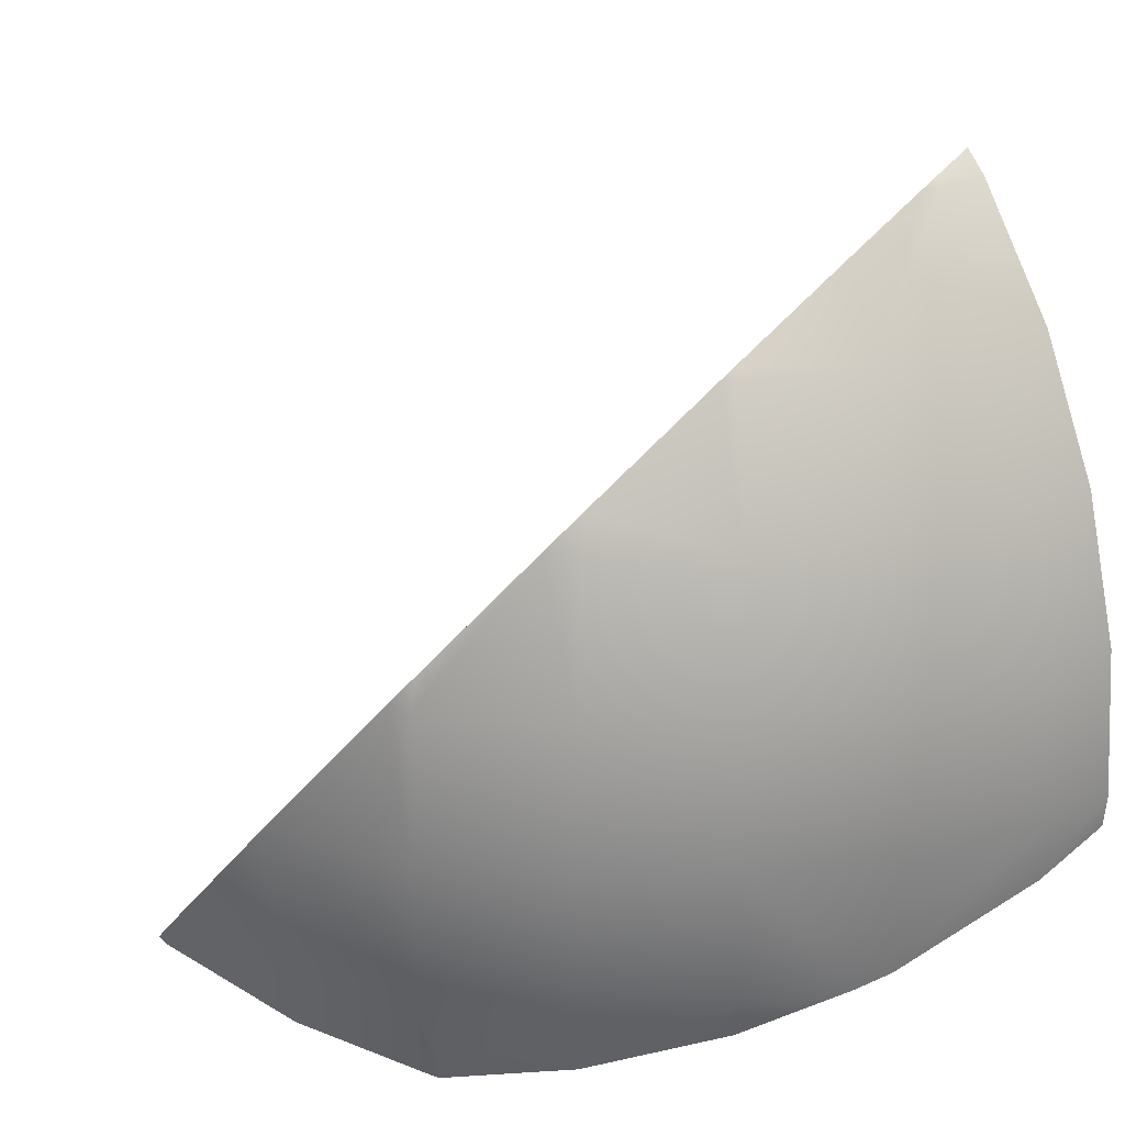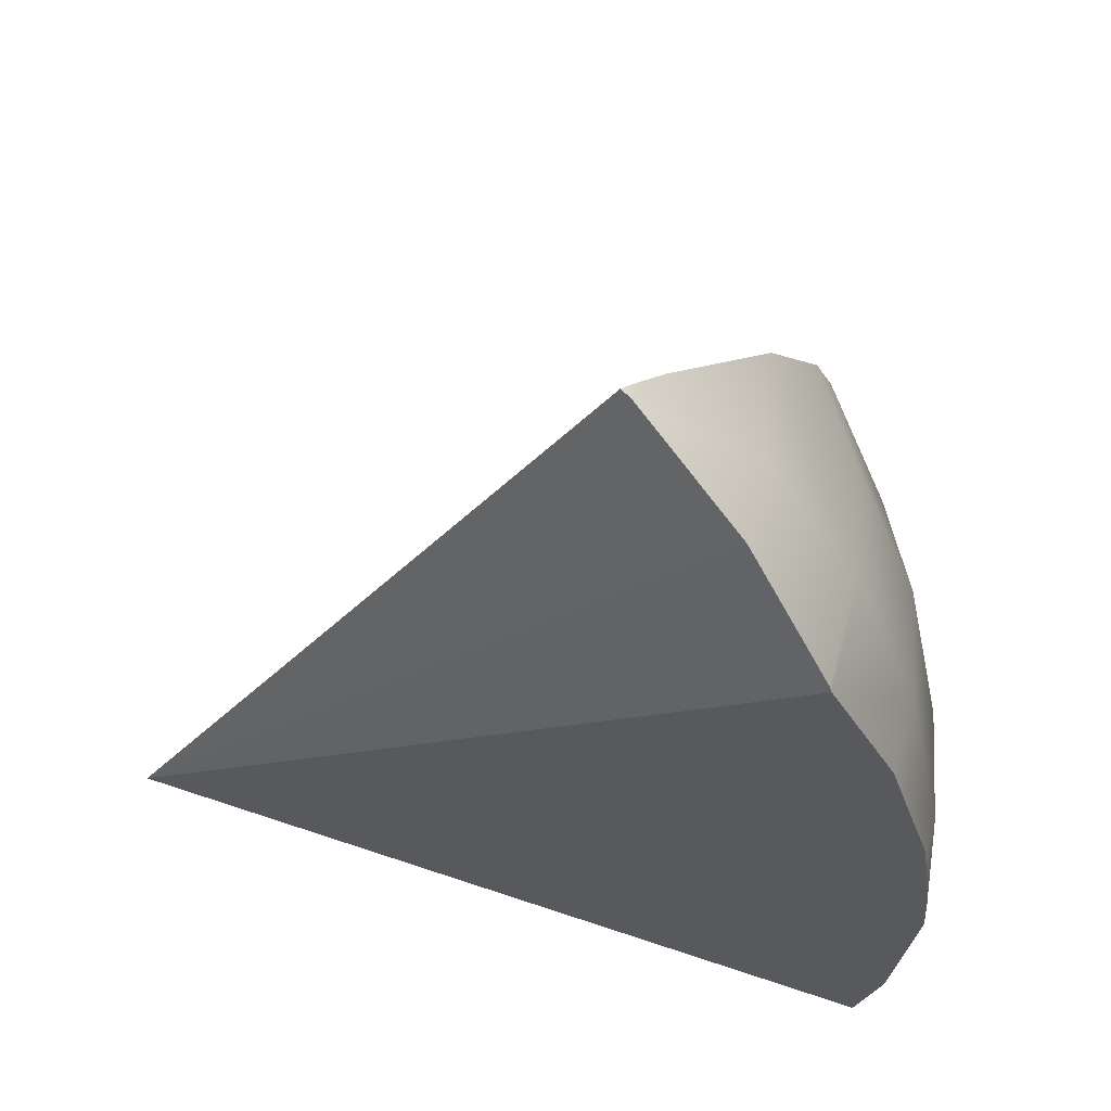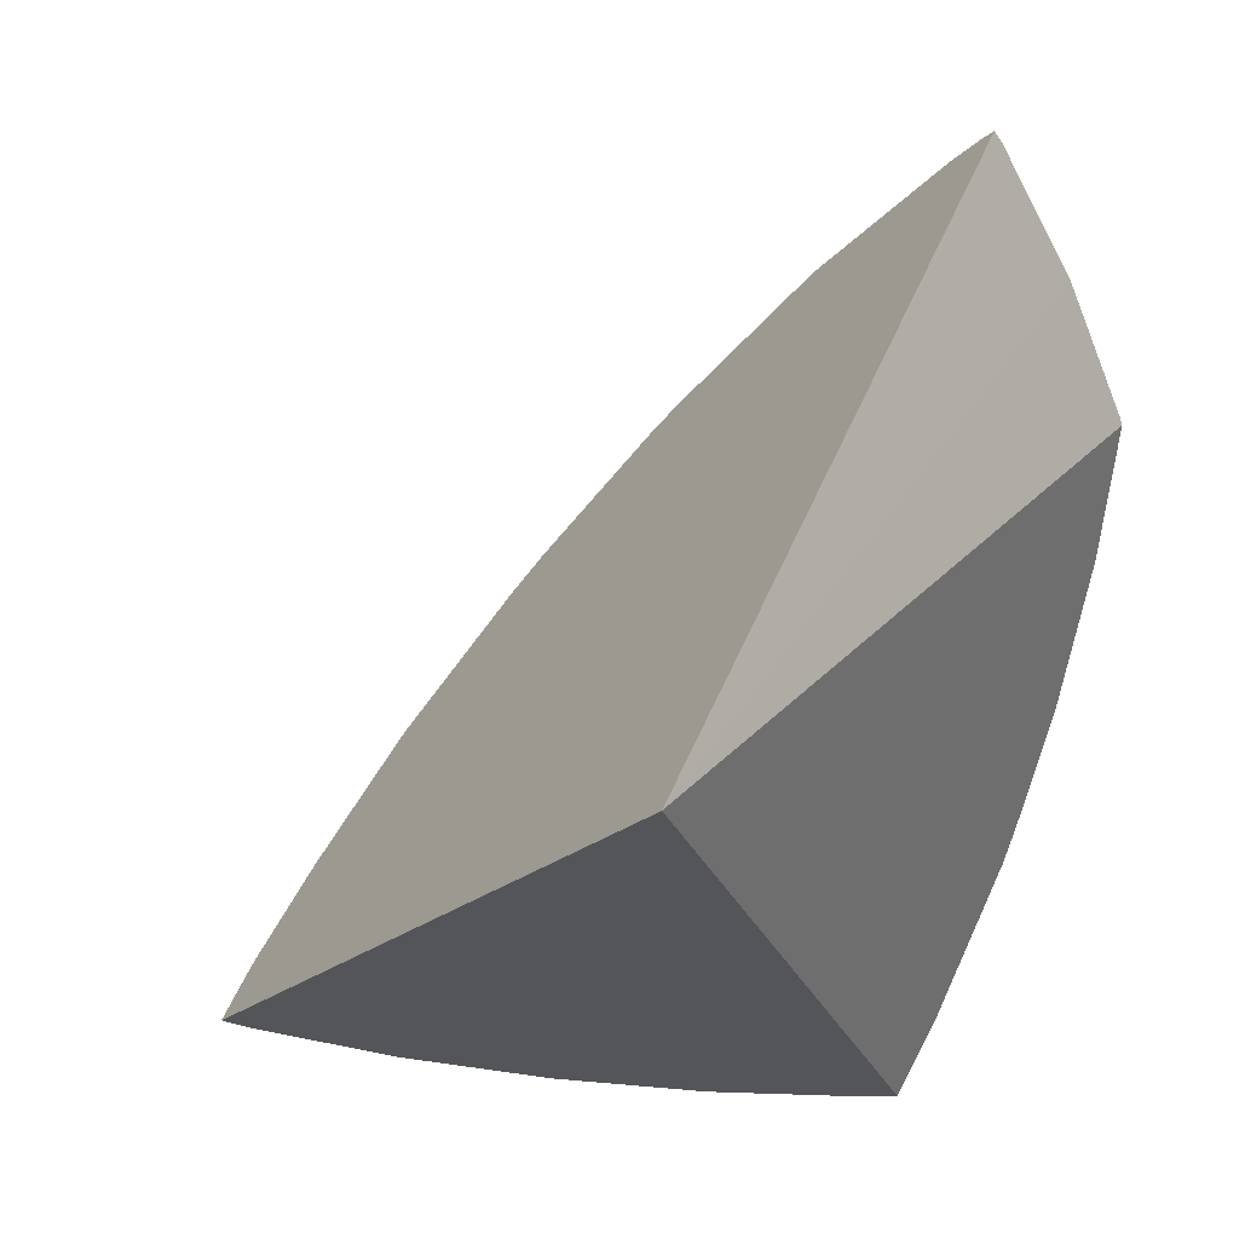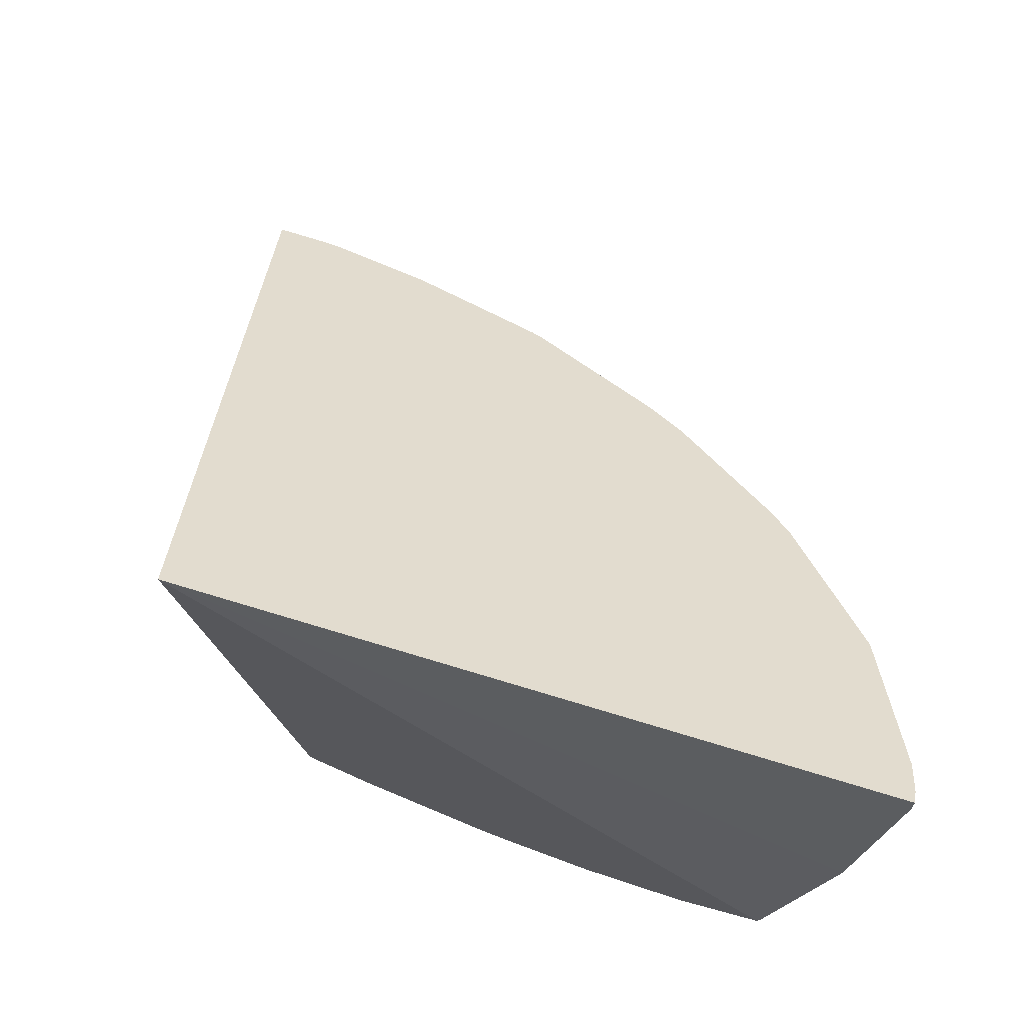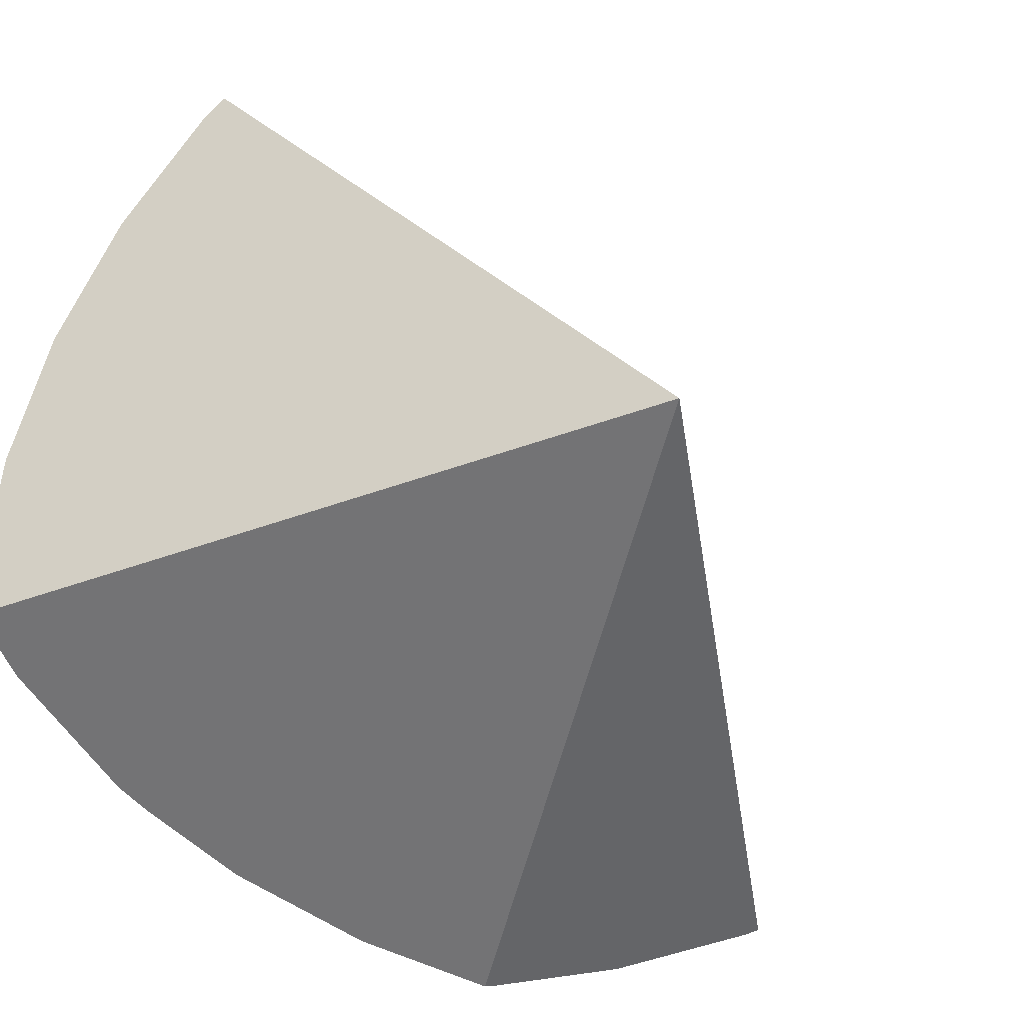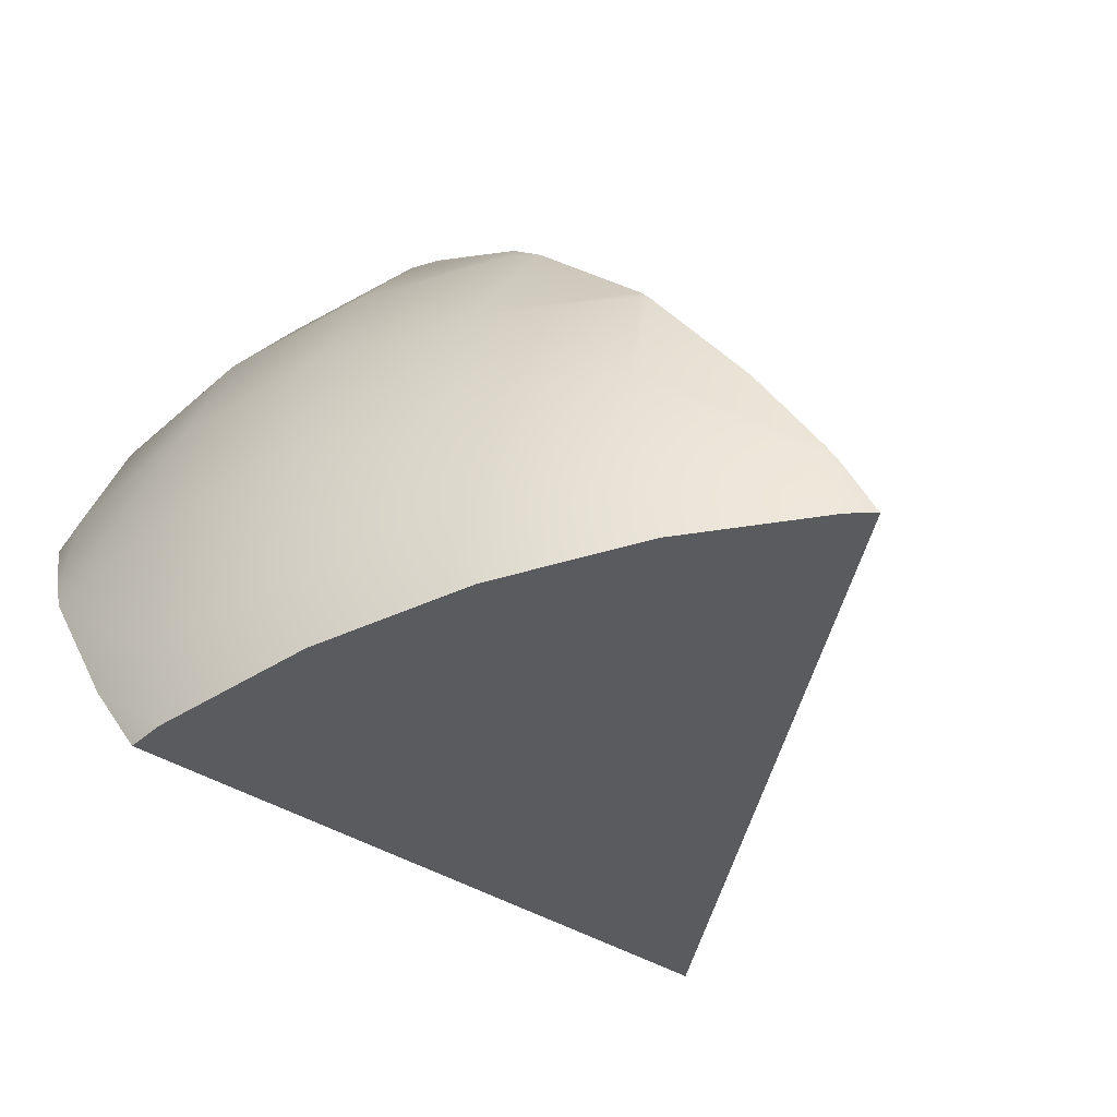
<metadata>
{"format":"obj","ext":"obj","renderer":"f3d","projection":"perspective","resolution":1024,"background":"white","views":[{"elev":27.4,"azim":-108.2,"up":"+Z"},{"elev":-53.2,"azim":175.0,"up":"+Z"},{"elev":-7.8,"azim":106.0,"up":"+Y"},{"elev":-15.7,"azim":113.6,"up":"+Z"},{"elev":-33.3,"azim":42.0,"up":"+Z"},{"elev":-49.3,"azim":-51.2,"up":"+Y"}]}
</metadata>
<code>
g Sphere_cell.002
v 0.1665 -0.3881 0.5776
v 0.1026 0.5126 -0.1549
v 0.2384 0.5996 -0.35
v 0.8081 -0.193 -0.1547
v -0.1378 -0.4804 -0.1997
v -0.142 -0.4817 -0.1549
v -0.1237 -0.4762 0.04015
v 0.1665 -0.3881 0.5776
v -0.06947 -0.4598 0.2277
v 0.01854 -0.4331 0.4006
v 0.137 -0.3971 0.5522
v 0.137 -0.3971 0.5522
v 0.1271 -0.3294 0.5606
v 0.1665 -0.3881 0.5776
v 0.117 -0.3314 0.5522
v 0.01854 -0.4331 0.4006
v 0.1147 -0.3073 0.5522
v -0.02091 -0.1935 0.4006
v 0.06055 -0.1935 0.4999
v 0.002573 -0.03277 0.4099
v -0.004931 -0.3557 0.4006
v -0.06947 -0.4598 0.2277
v -0.09557 -0.3737 0.2277
v -0.1237 -0.4762 0.04015
v -0.004931 -0.03127 0.4006
v -0.001053 -0.01849 0.4006
v -0.1514 -0.3848 0.04015
v -0.142 -0.4817 -0.1549
v -0.1133 -0.1935 0.2277
v -0.09557 -0.01325 0.2277
v -0.02199 0.1514 0.2703
v -0.1702 -0.1935 0.04015
v -0.1702 -0.3886 -0.1549
v -0.04299 0.1601 0.2277
v -0.02178 0.1998 0.2277
v -0.1616 -0.3869 -0.2447
v -0.1378 -0.4804 -0.1997
v -0.1721 -0.1935 -0.3307
v -0.1894 -0.1935 -0.1549
v -0.1514 -0.002144 0.04015
v -0.1702 0.001605 -0.1549
v -0.1656 -0.1462 -0.35
v -0.09556 0.1818 0.04015
v -0.1514 -0.002144 -0.35
v -0.1348 -0.00544 -0.4057
v -0.06244 0.1681 -0.4682
v -0.00493 0.3514 0.04015
v 0.004495 0.3451 0.07751
v 0.01572 0.3766 0.04015
v -0.1133 0.1892 -0.1549
v -0.09556 0.1818 -0.35
v 0.03339 0.317 -0.5157
v -0.02091 0.3621 -0.1549
v 0.1026 0.5126 -0.1549
v -0.00493 0.3514 -0.35
v 0.03656 0.3237 -0.5145
v 0.1429 0.474 -0.4711
v 0.117 0.5 -0.35
v 0.2384 0.5996 -0.35
v 0.2725 0.6118 -0.3905
v 0.2765 0.6058 -0.4141
v 0.1429 0.474 -0.4711
v 0.2897 0.6149 -0.4083
v 0.1429 0.474 -0.4711
v 0.8081 -0.193 -0.1547
v 0.2897 0.6149 -0.4083
v 0.2765 0.6058 -0.4141
v -0.1378 -0.4804 -0.1997
v 0.8081 -0.193 -0.1547
v 0.03339 0.317 -0.5157
v -0.06244 0.1681 -0.4682
v -0.1348 -0.00544 -0.4057
v -0.1656 -0.1462 -0.35
v -0.1616 -0.3869 -0.2447
v -0.1721 -0.1935 -0.3307
v 0.03339 0.317 -0.5157
v 0.8081 -0.193 -0.1547
v 0.1429 0.474 -0.4711
v 0.03656 0.3237 -0.5145
v 0.2897 0.6149 -0.4083
v 0.8081 -0.193 -0.1547
v 0.1665 -0.3881 0.5776
v 0.2725 0.6118 -0.3905
v 0.2384 0.5996 -0.35
v 0.1665 -0.3881 0.5776
v 0.1271 -0.3294 0.5606
v 0.1026 0.5126 -0.1549
v 0.1147 -0.3073 0.5522
v 0.06055 -0.1935 0.4999
v 0.01572 0.3766 0.04015
v 0.002573 -0.03277 0.4099
v 0.004495 0.3451 0.07751
v -0.02178 0.1998 0.2277
v -0.001053 -0.01849 0.4006
v -0.02199 0.1514 0.2703
g Sphere_cell.002_0
f 3 2 1
f 6 5 4
f 4 7 6
f 4 8 7
f 8 9 7
f 8 10 9
f 8 11 10
f 14 13 12
f 13 15 12
f 12 15 16
f 13 17 15
f 15 17 18
f 17 19 18
f 19 20 18
f 15 21 16
f 18 21 15
f 16 21 22
f 21 23 22
f 21 18 23
f 22 23 24
f 20 25 18
f 20 26 25
f 23 27 24
f 24 27 28
f 18 29 23
f 18 25 29
f 23 29 27
f 30 25 26
f 25 30 29
f 26 31 30
f 29 32 27
f 29 30 32
f 27 33 28
f 27 32 33
f 31 34 30
f 31 35 34
f 28 33 36
f 37 28 36
f 36 33 38
f 32 39 33
f 33 39 38
f 30 40 32
f 30 34 40
f 32 40 39
f 38 39 41
f 40 41 39
f 41 42 38
f 34 43 40
f 43 34 35
f 40 43 41
f 41 44 42
f 42 44 45
f 45 44 46
f 35 47 43
f 35 48 47
f 48 49 47
f 43 50 41
f 41 50 44
f 43 47 50
f 44 51 46
f 50 51 44
f 52 46 51
f 47 49 53
f 47 53 50
f 50 53 51
f 49 54 53
f 51 55 52
f 53 55 51
f 53 54 55
f 55 56 52
f 56 55 57
f 55 58 57
f 54 58 55
f 54 59 58
f 58 59 60
f 58 60 61
f 61 62 58
f 63 61 60
f 66 65 64
f 67 66 64
f 70 69 68
f 68 71 70
f 68 72 71
f 68 73 72
f 68 74 73
f 74 75 73
f 78 77 76
f 79 78 76
f 82 81 80
f 80 83 82
f 83 84 82
f 87 86 85
f 87 88 86
f 87 89 88
f 87 90 89
f 90 91 89
f 90 92 91
f 92 93 91
f 93 94 91
f 93 95 94

</code>
